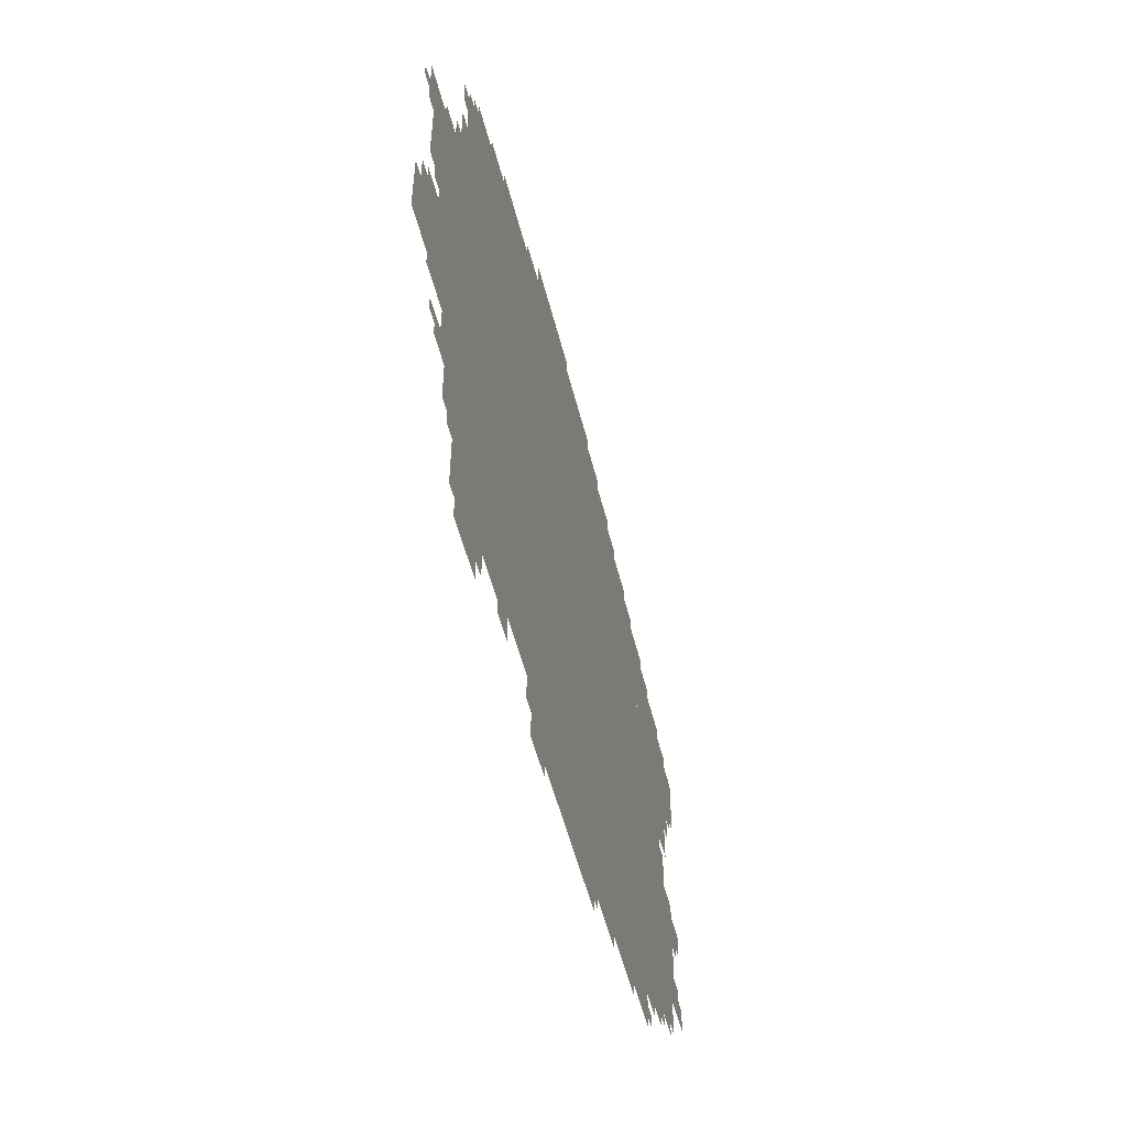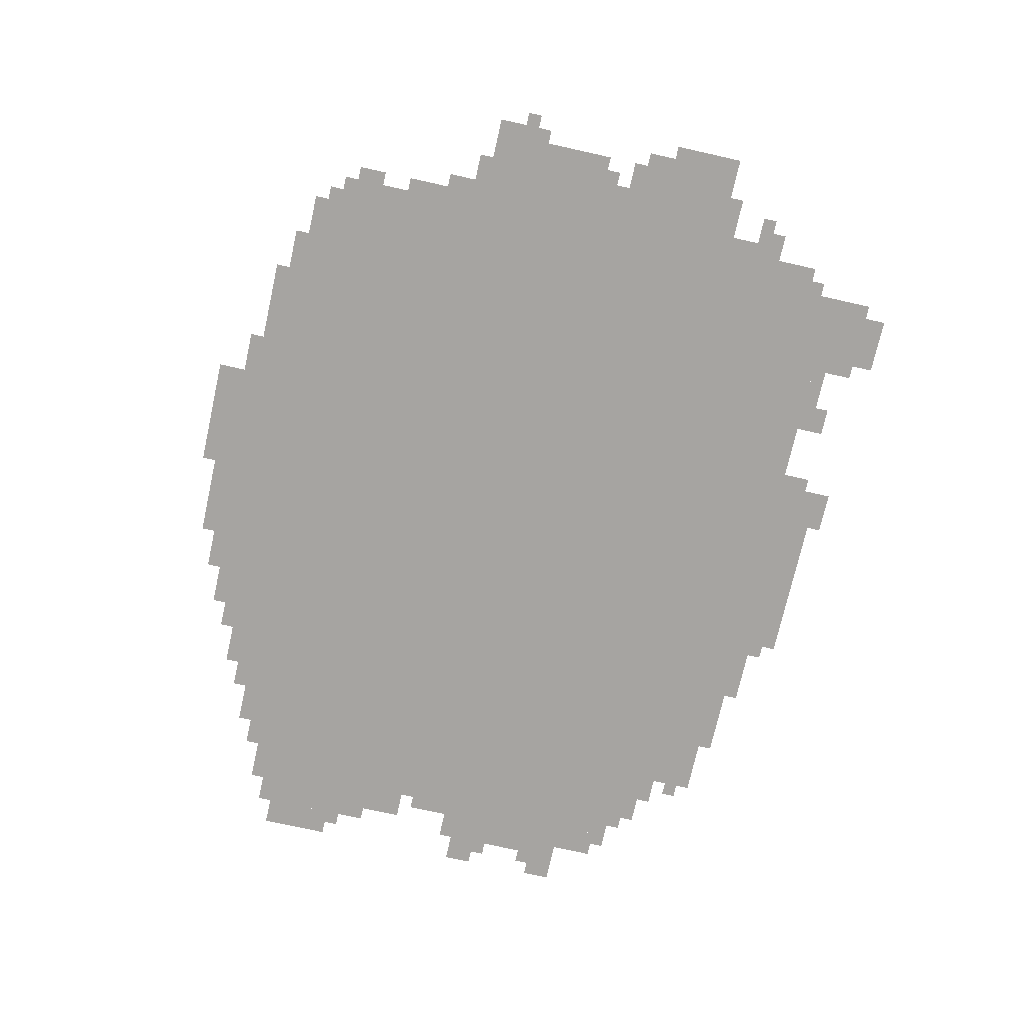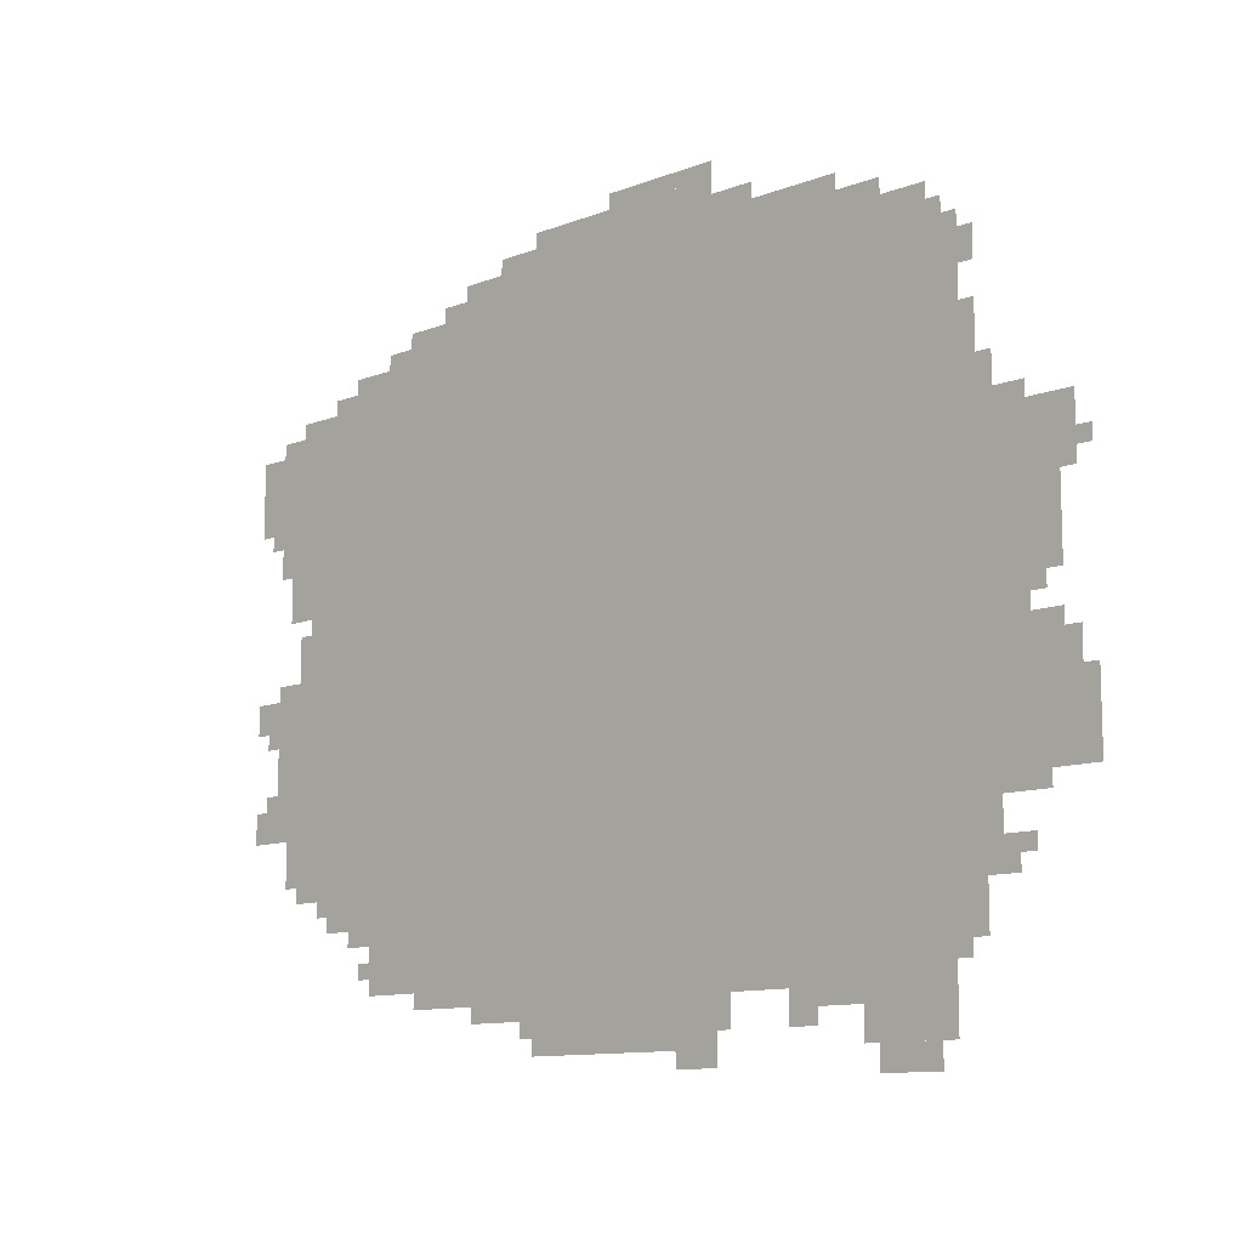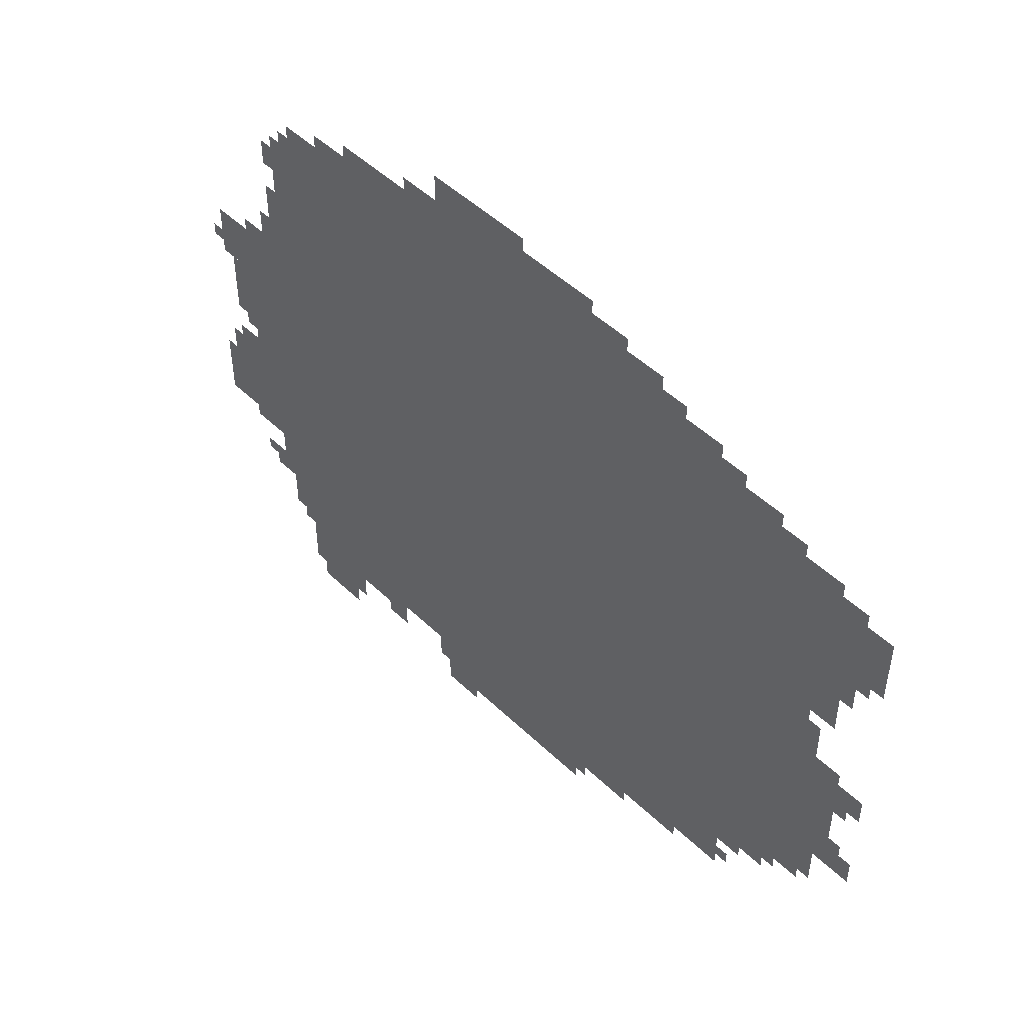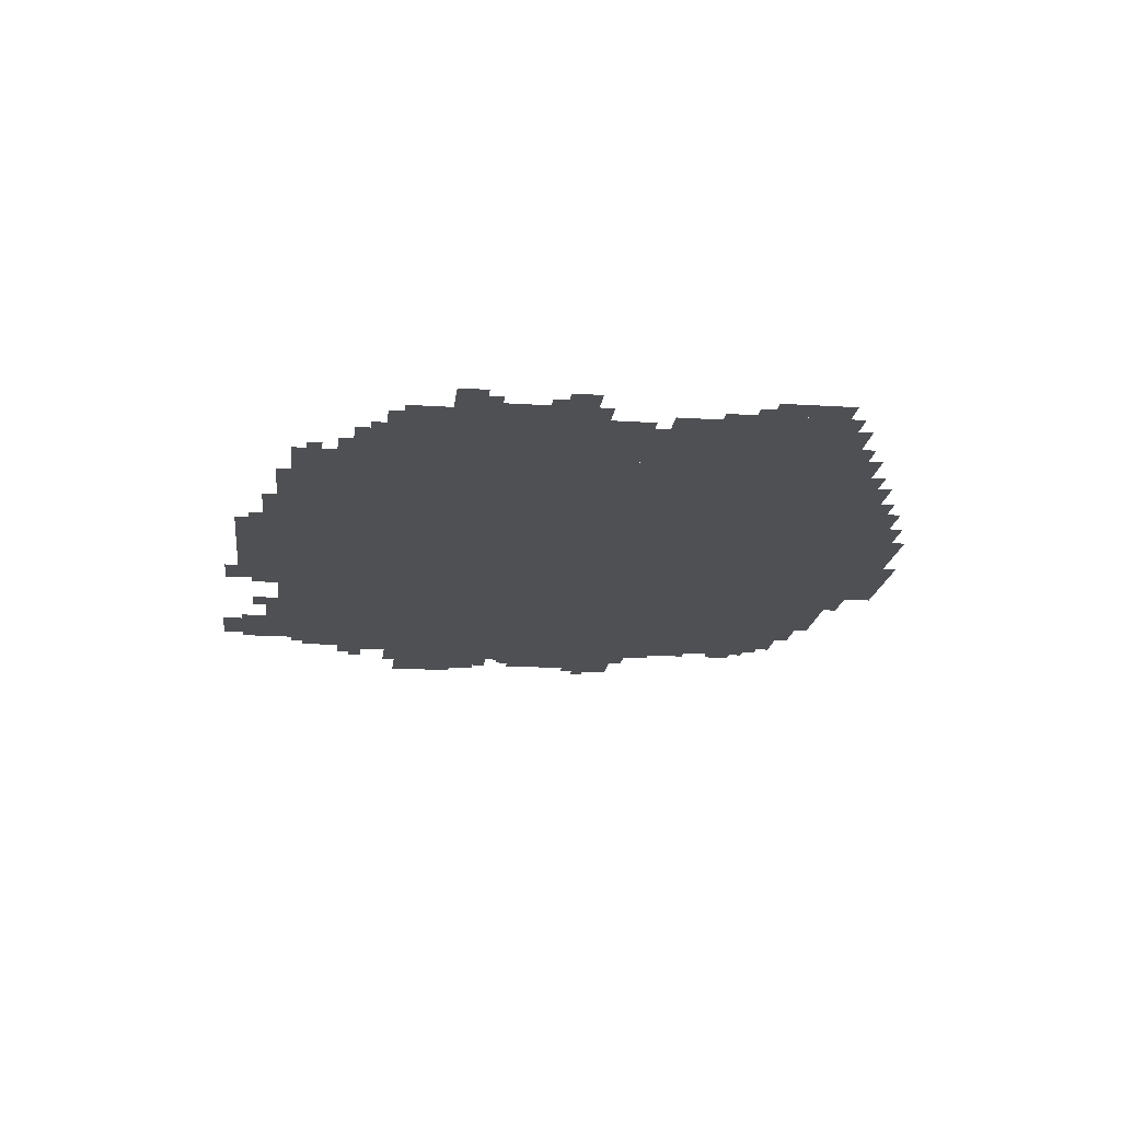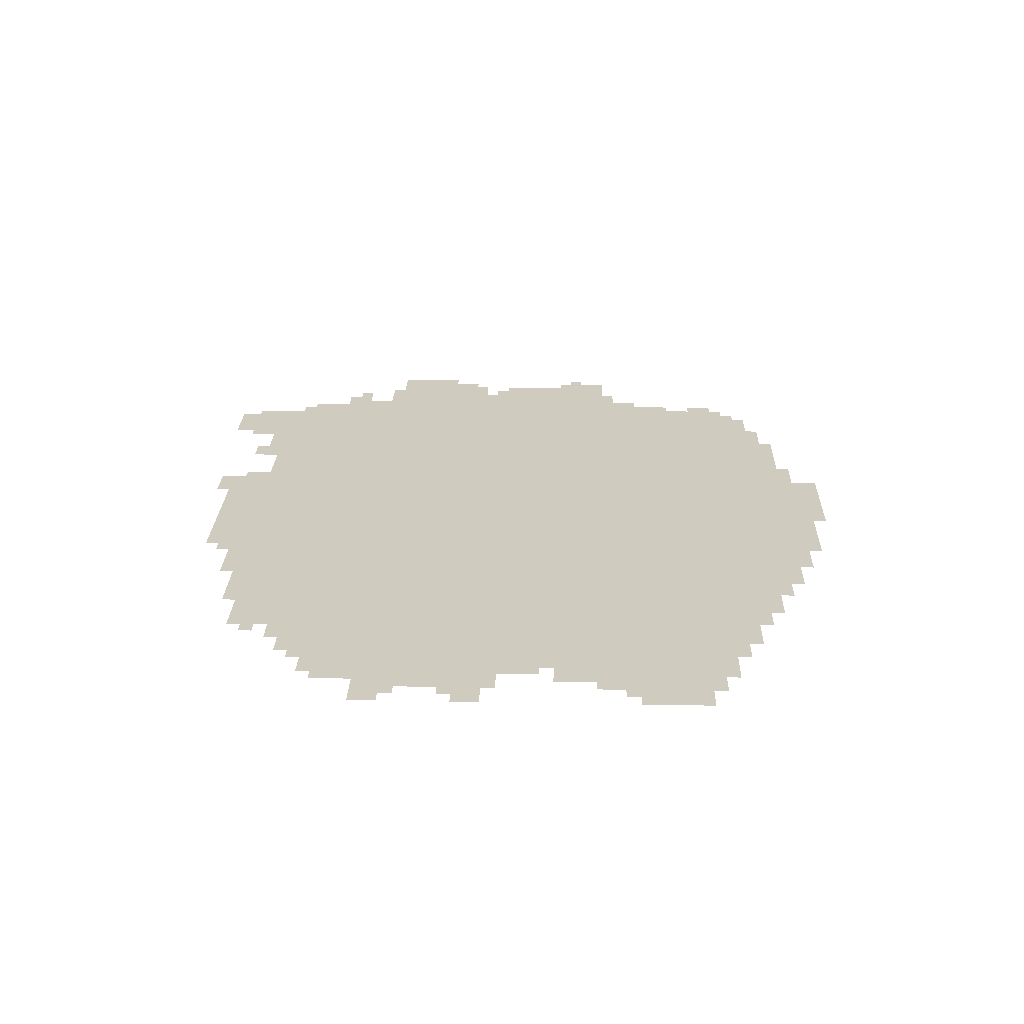
<metadata>
{"format":"obj","ext":"obj","renderer":"f3d","projection":"perspective","resolution":1024,"background":"white","views":[{"elev":-54.4,"azim":-75.7,"up":"+Y"},{"elev":-73.5,"azim":-102.6,"up":"+Z"},{"elev":-11.2,"azim":-136.7,"up":"+Y"},{"elev":48.7,"azim":46.7,"up":"+Y"},{"elev":-18.5,"azim":83.0,"up":"+Z"},{"elev":23.7,"azim":91.8,"up":"+Z"}]}
</metadata>
<code>
g xinzexi_3-mesh
v -352 177 0
v -352 1425 0
v -1088 1425 0
v -1088 177 0
v -1088 177 0
v -1088 1425 0
v -1792 1425 0
v -1792 177 0
v -160 849 0
v -160 1361 0
v -352 1361 0
v -352 849 0
v -160 369 0
v -160 849 0
v -352 849 0
v -352 369 0
v -608 1425 0
v -608 1553 0
v -1088 1553 0
v -1088 1425 0
v -1088 1425 0
v -1088 1553 0
v -1536 1553 0
v -1536 1425 0
v -1792 753 0
v -1792 1105 0
v -1920 1105 0
v -1920 753 0
v -1792 433 0
v -1792 753 0
v -1920 753 0
v -1920 433 0
v -1024 49 0
v -1024 177 0
v -1248 177 0
v -1248 49 0
v -800 49 0
v -800 177 0
v -1024 177 0
v -1024 49 0
v -1568 49 0
v -1568 177 0
v -1760 177 0
v -1760 49 0
v -1920 465 0
v -1920 689 0
v -2016 689 0
v -2016 465 0
v -64 1169 0
v -64 1329 0
v -160 1329 0
v -160 1169 0
v -64 657 0
v -64 817 0
v -160 817 0
v -160 657 0
v -64 497 0
v -64 657 0
v -160 657 0
v -160 497 0
v -1024 1553 0
v -1024 1617 0
v -1248 1617 0
v -1248 1553 0
v -800 1553 0
v -800 1617 0
v -1024 1617 0
v -1024 1553 0
v -1920 945 0
v -1920 1073 0
v -2016 1073 0
v -2016 945 0
v -64 1041 0
v -64 1169 0
v -160 1169 0
v -160 1041 0
v -1600 0 0
v -1600 49 0
v -1728 49 0
v -1728 0 0
v -1792 305 0
v -1792 433 0
v -1856 433 0
v -1856 305 0
v -224 305 0
v -224 369 0
v -352 369 0
v -352 305 0
v -96 945 0
v -96 1041 0
v -160 1041 0
v -160 945 0
v -1920 849 0
v -1920 945 0
v -1984 945 0
v -1984 849 0
v -1632 1425 0
v -1632 1489 0
v -1728 1489 0
v -1728 1425 0
v -1536 1425 0
v -1536 1489 0
v -1632 1489 0
v -1632 1425 0
v -448 1425 0
v -448 1489 0
v -544 1489 0
v -544 1425 0
v 0 1201 0
v 0 1297 0
v -64 1297 0
v -64 1201 0
v -96 401 0
v -96 497 0
v -160 497 0
v -160 401 0
v -1408 145 0
v -1408 177 0
v -1568 177 0
v -1568 145 0
v -640 145 0
v -640 177 0
v -800 177 0
v -800 145 0
v -480 145 0
v -480 177 0
v -640 177 0
v -640 145 0
v -1248 145 0
v -1248 177 0
v -1408 177 0
v -1408 145 0
v 0 497 0
v 0 561 0
v -64 561 0
v -64 497 0
v -544 1425 0
v -544 1489 0
v -608 1489 0
v -608 1425 0
v -288 1361 0
v -288 1425 0
v -352 1425 0
v -352 1361 0
v 0 721 0
v 0 785 0
v -64 785 0
v -64 721 0
v -1120 1617 0
v -1120 1649 0
v -1248 1649 0
v -1248 1617 0
v -992 1617 0
v -992 1649 0
v -1120 1649 0
v -1120 1617 0
v 0 1137 0
v 0 1201 0
v -64 1201 0
v -64 1137 0
v -1920 785 0
v -1920 849 0
v -1984 849 0
v -1984 785 0
v -1408 113 0
v -1408 145 0
v -1504 145 0
v -1504 113 0
v -640 113 0
v -640 145 0
v -736 145 0
v -736 113 0
v -1792 1169 0
v -1792 1265 0
v -1824 1265 0
v -1824 1169 0
v -2016 529 0
v -2016 625 0
v -2047 625 0
v -2047 529 0
v -1792 1329 0
v -1792 1393 0
v -1824 1393 0
v -1824 1329 0
v -224 1361 0
v -224 1393 0
v -288 1393 0
v -288 1361 0
v -1792 241 0
v -1792 305 0
v -1824 305 0
v -1824 241 0
v -1152 17 0
v -1152 49 0
v -1216 49 0
v -1216 17 0
v -384 1425 0
v -384 1457 0
v -448 1457 0
v -448 1425 0
v -544 1489 0
v -544 1521 0
v -608 1521 0
v -608 1489 0
v -288 273 0
v -288 305 0
v -352 305 0
v -352 273 0
v -1248 81 0
v -1248 145 0
v -1280 145 0
v -1280 81 0
v -1408 81 0
v -1408 113 0
v -1472 113 0
v -1472 81 0
v -1824 1105 0
v -1824 1169 0
v -1856 1169 0
v -1856 1105 0
v -1920 689 0
v -1920 721 0
v -1984 721 0
v -1984 689 0
v -1856 305 0
v -1856 369 0
v -1888 369 0
v -1888 305 0
v -2016 465 0
v -2016 529 0
v -2047 529 0
v -2047 465 0
v -1248 1553 0
v -1248 1585 0
v -1312 1585 0
v -1312 1553 0
v -704 1553 0
v -704 1585 0
v -768 1585 0
v -768 1553 0
v -736 113 0
v -736 145 0
v -800 145 0
v -800 113 0
v -1504 113 0
v -1504 145 0
v -1568 145 0
v -1568 113 0
v -1536 1489 0
v -1536 1521 0
v -1600 1521 0
v -1600 1489 0
v -128 849 0
v -128 913 0
v -160 913 0
v -160 849 0
v -1792 1105 0
v -1792 1169 0
v -1824 1169 0
v -1824 1105 0
v -1920 433 0
v -1920 465 0
v -1952 465 0
v -1952 433 0
v -1920 753 0
v -1920 785 0
v -1952 785 0
v -1952 753 0
v -32 561 0
v -32 593 0
v -64 593 0
v -64 561 0
v -32 689 0
v -32 721 0
v -64 721 0
v -64 689 0
v -320 209 0
v -320 241 0
v -352 241 0
v -352 209 0
v -768 81 0
v -768 113 0
v -800 113 0
v -800 81 0
v -1888 337 0
v -1888 369 0
v -1920 369 0
v -1920 337 0
v -128 369 0
v -128 401 0
v -160 401 0
v -160 369 0
v -192 337 0
v -192 369 0
v -224 369 0
v -224 337 0
v -2016 977 0
v -2016 1009 0
v -2047 1009 0
v -2047 977 0
v -1600 1489 0
v -1600 1521 0
v -1632 1521 0
v -1632 1489 0
v -1312 1553 0
v -1312 1585 0
v -1344 1585 0
v -1344 1553 0
v -1792 209 0
v -1792 241 0
v -1824 241 0
v -1824 209 0
v -1216 17 0
v -1216 49 0
v -1248 49 0
v -1248 17 0
v -768 1553 0
v -768 1585 0
v -800 1585 0
v -800 1553 0
v -128 1329 0
v -128 1361 0
v -160 1361 0
v -160 1329 0
v -32 1105 0
v -32 1137 0
v -64 1137 0
v -64 1105 0
v -128 817 0
v -128 849 0
v -160 849 0
v -160 817 0
v -1728 1425 0
v -1728 1457 0
v -1760 1457 0
v -1760 1425 0
g xinzexi_3-mesh_0
f 3 2 1
f 1 4 3
f 7 6 5
f 5 8 7
f 11 10 9
f 9 12 11
f 15 14 13
f 13 16 15
f 19 18 17
f 17 20 19
f 23 22 21
f 21 24 23
f 27 26 25
f 25 28 27
f 31 30 29
f 29 32 31
f 35 34 33
f 33 36 35
f 39 38 37
f 37 40 39
f 43 42 41
f 41 44 43
f 47 46 45
f 45 48 47
f 51 50 49
f 49 52 51
f 55 54 53
f 53 56 55
f 59 58 57
f 57 60 59
f 63 62 61
f 61 64 63
f 67 66 65
f 65 68 67
f 71 70 69
f 69 72 71
f 75 74 73
f 73 76 75
f 79 78 77
f 77 80 79
f 83 82 81
f 81 84 83
f 87 86 85
f 85 88 87
f 91 90 89
f 89 92 91
f 95 94 93
f 93 96 95
f 99 98 97
f 97 100 99
f 103 102 101
f 101 104 103
f 107 106 105
f 105 108 107
f 111 110 109
f 109 112 111
f 115 114 113
f 113 116 115
f 119 118 117
f 117 120 119
f 123 122 121
f 121 124 123
f 127 126 125
f 125 128 127
f 131 130 129
f 129 132 131
f 135 134 133
f 133 136 135
f 139 138 137
f 137 140 139
f 143 142 141
f 141 144 143
f 147 146 145
f 145 148 147
f 151 150 149
f 149 152 151
f 155 154 153
f 153 156 155
f 159 158 157
f 157 160 159
f 163 162 161
f 161 164 163
f 167 166 165
f 165 168 167
f 171 170 169
f 169 172 171
f 175 174 173
f 173 176 175
f 179 178 177
f 177 180 179
f 183 182 181
f 181 184 183
f 187 186 185
f 185 188 187
f 191 190 189
f 189 192 191
f 195 194 193
f 193 196 195
f 199 198 197
f 197 200 199
f 203 202 201
f 201 204 203
f 207 206 205
f 205 208 207
f 211 210 209
f 209 212 211
f 215 214 213
f 213 216 215
f 219 218 217
f 217 220 219
f 223 222 221
f 221 224 223
f 227 226 225
f 225 228 227
f 231 230 229
f 229 232 231
f 235 234 233
f 233 236 235
f 239 238 237
f 237 240 239
f 243 242 241
f 241 244 243
f 247 246 245
f 245 248 247
f 251 250 249
f 249 252 251
f 255 254 253
f 253 256 255
f 259 258 257
f 257 260 259
f 263 262 261
f 261 264 263
f 267 266 265
f 265 268 267
f 271 270 269
f 269 272 271
f 275 274 273
f 273 276 275
f 279 278 277
f 277 280 279
f 283 282 281
f 281 284 283
f 287 286 285
f 285 288 287
f 291 290 289
f 289 292 291
f 295 294 293
f 293 296 295
f 299 298 297
f 297 300 299
f 303 302 301
f 301 304 303
f 307 306 305
f 305 308 307
f 311 310 309
f 309 312 311
f 315 314 313
f 313 316 315
f 319 318 317
f 317 320 319
f 323 322 321
f 321 324 323
f 327 326 325
f 325 328 327
f 331 330 329
f 329 332 331
f 335 334 333
f 333 336 335

</code>
